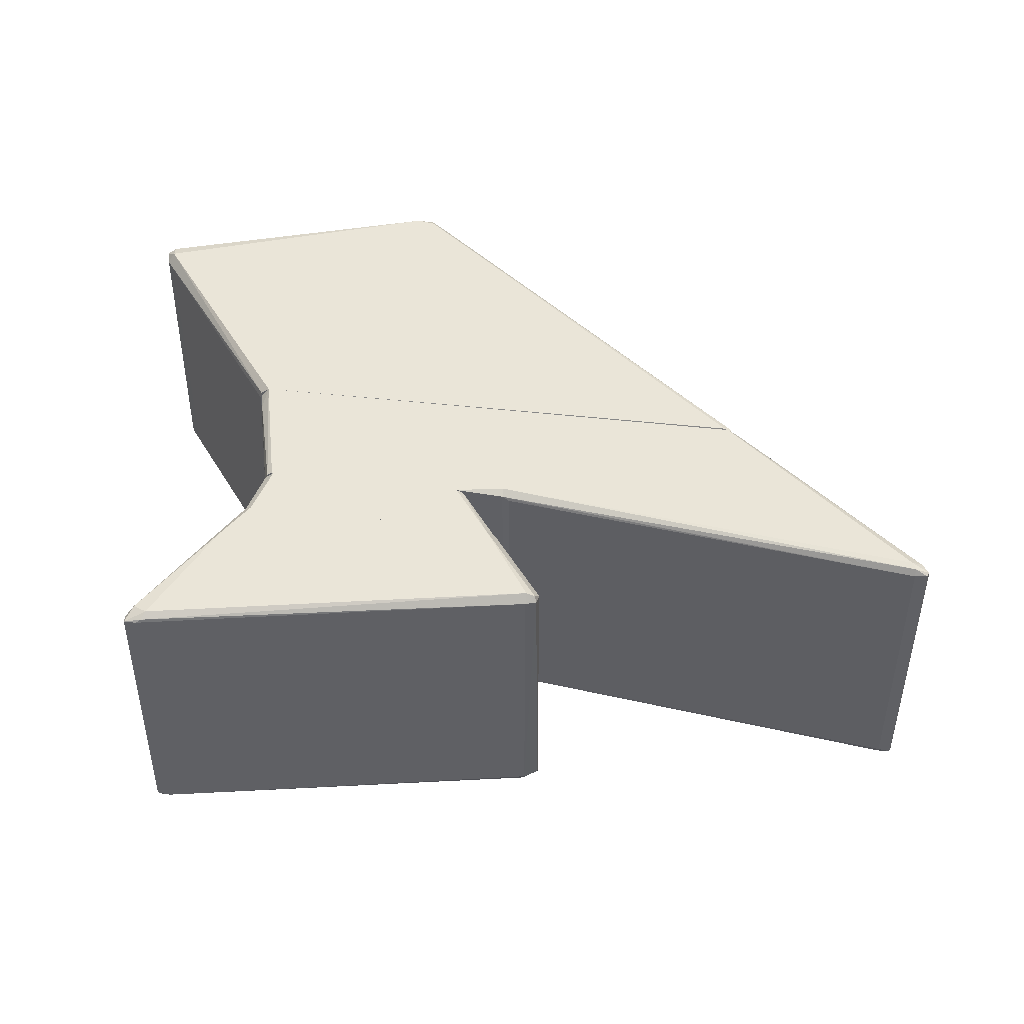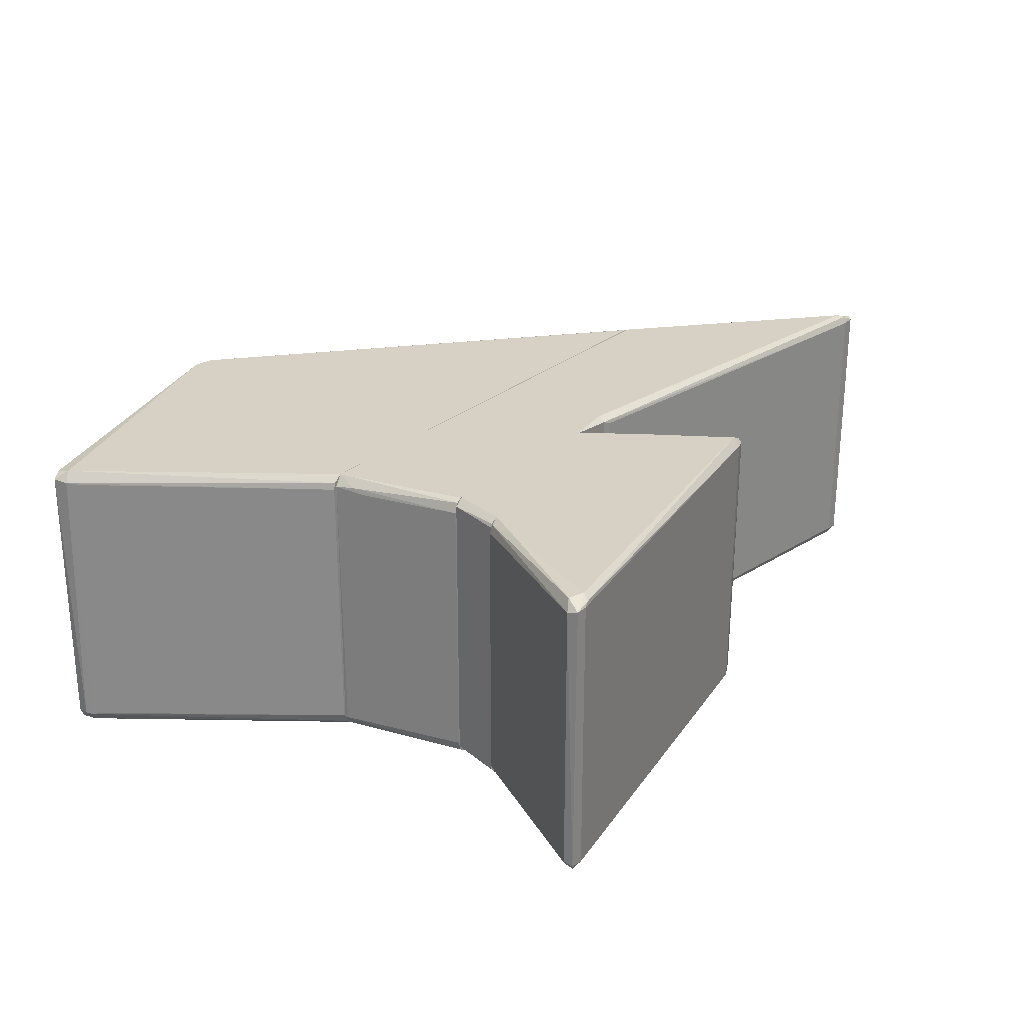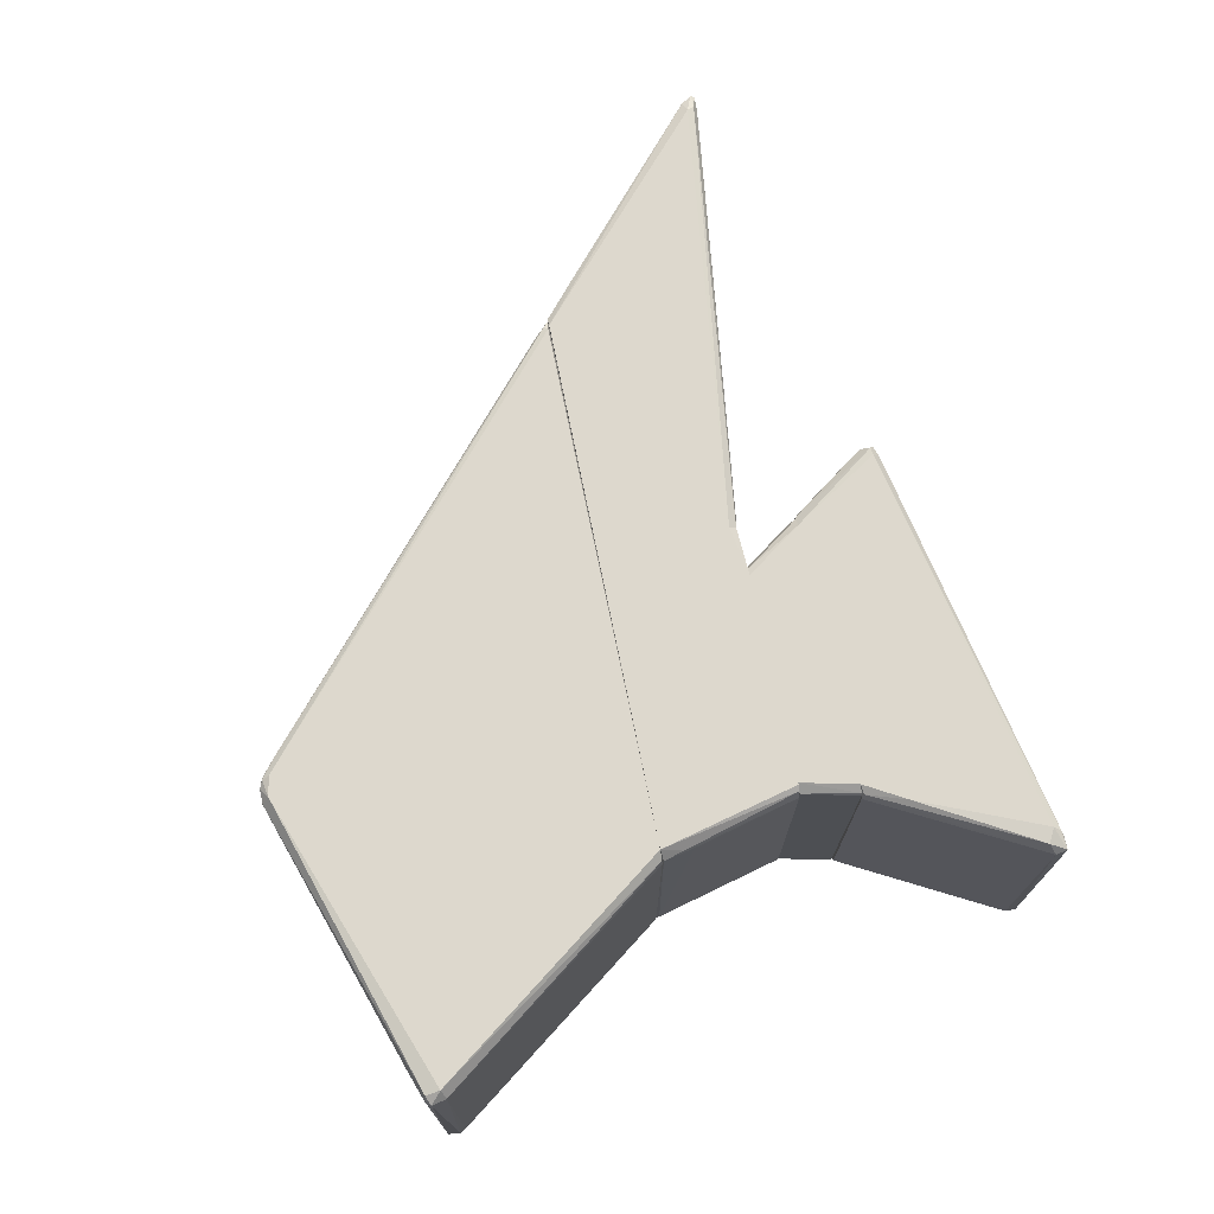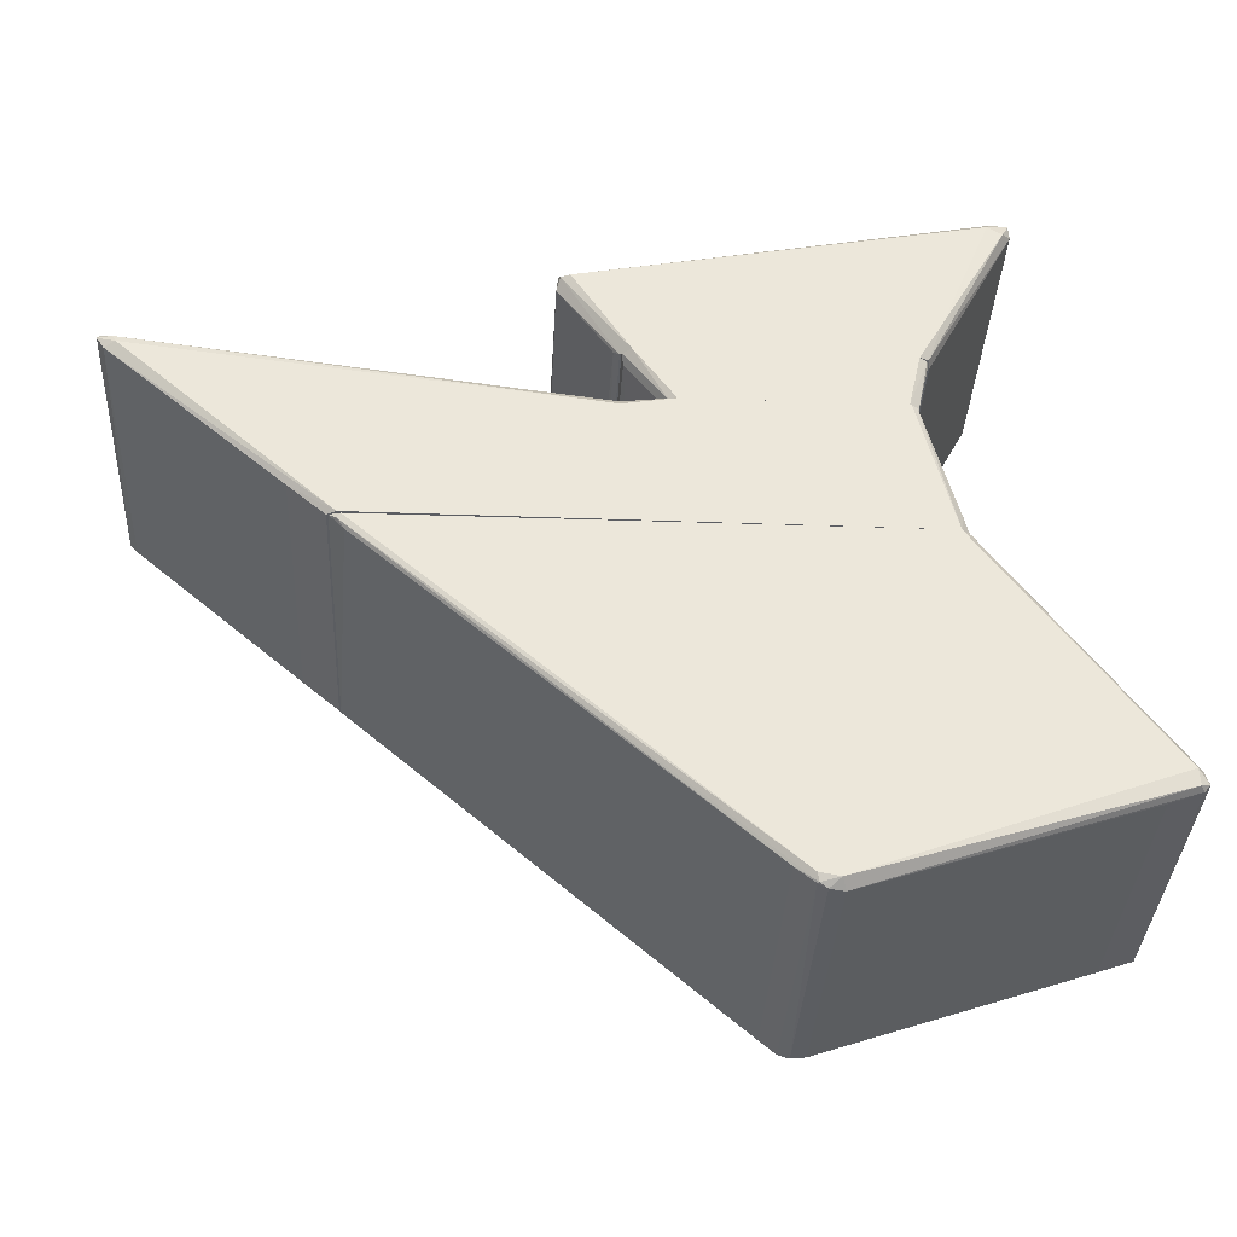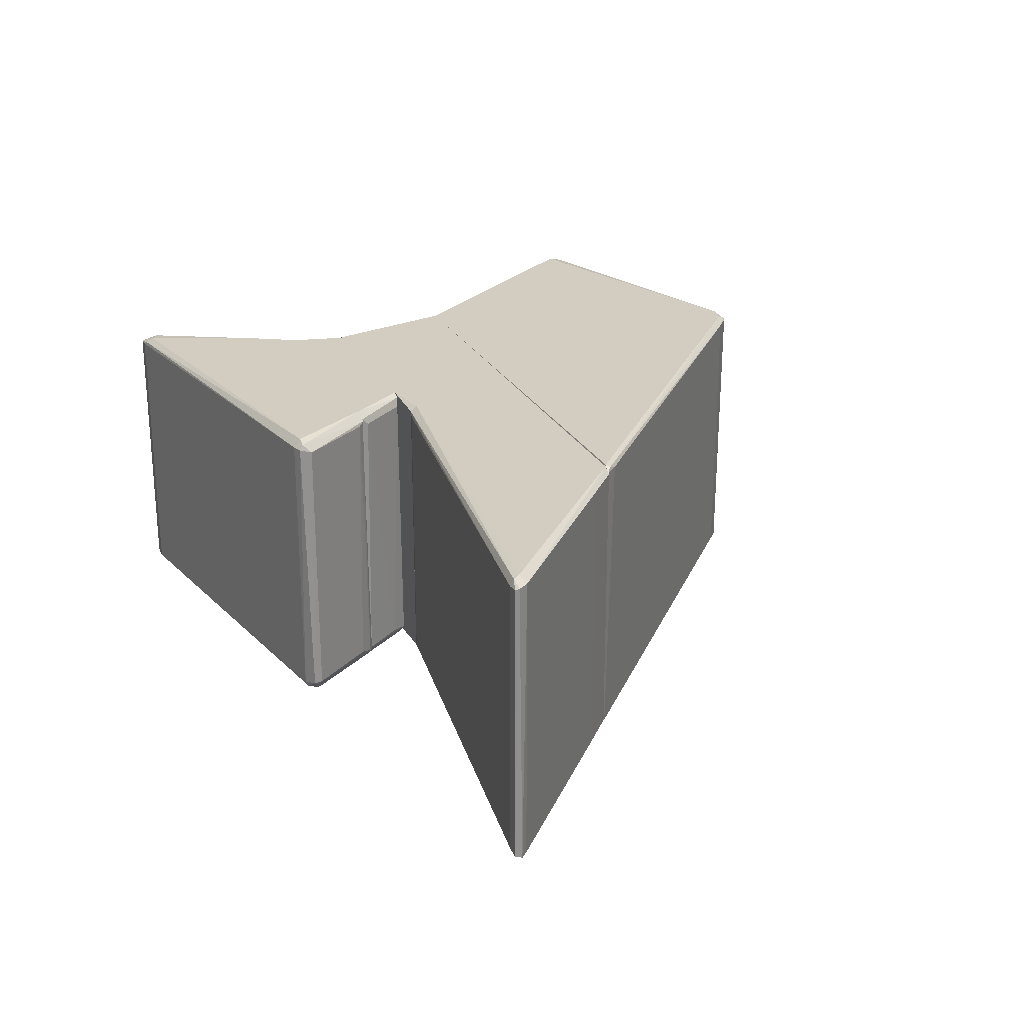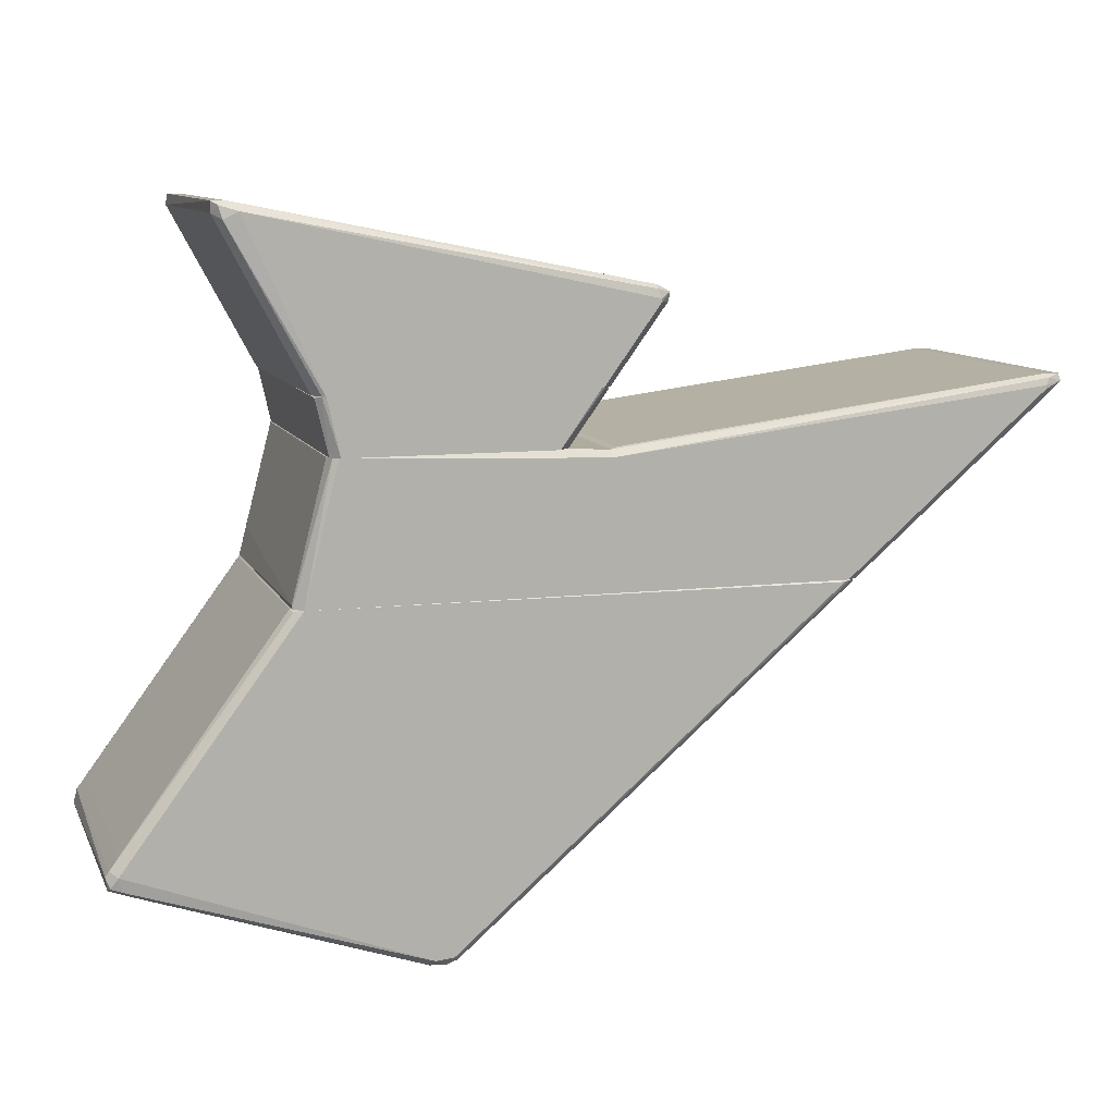
<metadata>
{"format":"obj","ext":"obj","renderer":"f3d","projection":"perspective","resolution":1024,"background":"white","views":[{"elev":45.0,"azim":-172.4,"up":"+Z"},{"elev":26.7,"azim":128.0,"up":"+Z"},{"elev":72.3,"azim":78.6,"up":"+Z"},{"elev":-35.5,"azim":-2.8,"up":"+Y"},{"elev":24.5,"azim":-111.9,"up":"+Z"},{"elev":10.0,"azim":163.1,"up":"+Y"}]}
</metadata>
<code>
o convex_0
v 0.0325 0.02775 0.05015
v -0.02215 0.03356 -0.000145
v -0.02215 0.03415 -0.000145
v 0.04354 0.04839 0.00044
v 0.0293 0.02106 0.00015
v -0.02331 0.03502 0.04956
v -0.01459 0.02106 0.04869
v 0.04412 0.04897 0.04869
v -0.01459 0.02106 0.001312
v 0.03046 0.02106 0.04782
v -0.02186 0.03618 0.001312
v 0.04441 0.04722 0.001893
v -0.02186 0.03618 0.04869
v 0.04209 0.04897 0.001312
v -0.02389 0.03356 0.001893
v 0.04063 0.04751 0.05015
v -0.01285 0.02106 0.05015
v 0.04441 0.04722 0.04811
v 0.03046 0.02106 0.002183
v 0.04209 0.04897 0.04869
v 0.04063 0.04751 -0.000145
v -0.01314 0.02106 -0.000145
v -0.02389 0.03356 0.04811
v 0.02872 0.02106 0.05015
v -0.02186 0.03502 0.05015
v 0.02872 0.02106 -0.000145
v -0.02419 0.03502 0.001893
v -0.01634 0.0231 0.002183
v 0.04441 0.04897 0.001602
v -0.01546 0.02194 0.04811
v -0.0236 0.0356 0.04869
v -0.02157 0.0356 0.00015
v 0.04296 0.04635 0.04985
v 0.04122 0.04868 0.04927
v 0.04296 0.04635 0.00015
v 0.03017 0.02136 0.04927
f 18 33 36
f 5 7 9
f 7 5 10
f 11 13 14
f 2 9 15
f 6 7 17
f 7 10 17
f 1 16 17
f 10 12 18
f 10 5 19
f 12 10 19
f 14 13 20
f 8 14 20
f 2 3 21
f 14 4 21
f 9 2 22
f 5 9 22
f 2 21 22
f 7 6 23
f 1 17 24
f 17 10 24
f 13 6 25
f 6 17 25
f 17 16 25
f 5 22 26
f 22 21 26
f 3 2 27
f 2 15 27
f 15 23 27
f 15 9 28
f 23 15 28
f 12 4 29
f 4 14 29
f 14 8 29
f 8 18 29
f 18 12 29
f 9 7 30
f 7 23 30
f 28 9 30
f 23 28 30
f 6 13 31
f 13 11 31
f 23 6 31
f 11 27 31
f 27 23 31
f 11 14 32
f 21 3 32
f 14 21 32
f 3 27 32
f 27 11 32
f 16 1 33
f 8 16 33
f 18 8 33
f 16 8 34
f 20 13 34
f 8 20 34
f 13 25 34
f 25 16 34
f 4 12 35
f 19 5 35
f 12 19 35
f 21 4 35
f 5 26 35
f 26 21 35
f 10 18 36
f 1 24 36
f 24 10 36
f 33 1 36
o convex_1
v 0.00982 -0.06556 0.00044
v 0.03424 -0.01005 0.04782
v 0.03424 -0.01005 0.002183
v -0.05442 -0.01005 0.04927
v 0.06069 -0.05016 0.04956
v -0.05384 -0.01005 0.00015
v 0.0104 -0.06586 0.04956
v 0.06157 -0.04958 0.00044
v 0.03249 -0.01005 0.05015
v 0.01388 -0.06644 0.001602
v 0.03249 -0.01005 -0.000145
v 0.06157 -0.04725 0.0484
v 0.0133 -0.06527 0.05015
v 0.0133 -0.06527 -0.000145
v -0.05268 -0.01034 0.05015
v 0.01388 -0.06644 0.0484
v 0.06157 -0.04725 0.001602
v 0.05633 -0.05219 0.001893
v -0.0521 -0.01237 0.000731
v 0.007196 -0.06353 0.04927
v 0.06041 -0.04783 0.05015
v -0.05268 -0.01034 -0.000145
v 0.06041 -0.04783 -0.000145
v 0.06127 -0.05045 0.0484
v -0.0521 -0.01237 0.04927
v 0.007196 -0.06353 0.000731
v 0.06186 -0.05016 0.001602
v 0.06215 -0.04958 0.04869
v 0.05633 -0.05219 0.04811
v 0.01157 -0.06644 0.001021
v 0.06011 -0.04522 0.001893
v -0.05442 -0.01034 0.000731
v 0.06215 -0.04813 0.001893
v 0.0104 -0.06499 -0.000145
v 0.01011 -0.06469 0.05015
v 0.03394 -0.01034 0.000731
v 0.03394 -0.01005 0.04898
v 0.01157 -0.06644 0.04898
v 0.01011 -0.06586 0.04927
v 0.06011 -0.04522 0.04811
v 0.05982 -0.05016 0.00015
v -0.05326 -0.01092 0.04985
v 0.01912 -0.0647 0.04811
f 54 65 79
f 38 39 40
f 40 39 42
f 38 40 45
f 42 39 47
f 45 40 51
f 49 45 51
f 41 49 52
f 42 37 55
f 45 49 57
f 49 41 57
f 42 47 58
f 47 50 58
f 50 47 59
f 41 52 60
f 55 56 61
f 55 37 62
f 56 55 62
f 60 54 63
f 60 63 64
f 57 41 64
f 48 57 64
f 41 60 64
f 60 52 65
f 54 60 65
f 50 46 66
f 46 52 66
f 39 38 67
f 53 39 67
f 48 53 67
f 40 42 68
f 42 55 68
f 61 40 68
f 55 61 68
f 53 48 69
f 44 59 69
f 59 53 69
f 63 44 69
f 64 63 69
f 48 64 69
f 37 42 70
f 42 58 70
f 58 50 70
f 66 37 70
f 50 66 70
f 43 49 71
f 49 51 71
f 47 39 72
f 39 53 72
f 59 47 72
f 53 59 72
f 38 45 73
f 48 38 73
f 57 48 73
f 45 57 73
f 49 43 74
f 52 49 74
f 66 52 74
f 66 74 75
f 43 56 75
f 62 37 75
f 56 62 75
f 37 66 75
f 74 43 75
f 38 48 76
f 67 38 76
f 48 67 76
f 46 50 77
f 54 46 77
f 59 44 77
f 50 59 77
f 44 63 77
f 63 54 77
f 51 40 78
f 56 43 78
f 40 61 78
f 61 56 78
f 43 71 78
f 71 51 78
f 52 46 79
f 46 54 79
f 65 52 79
o convex_2
v -0.0146 0.01059 0.05015
v -0.0864 0.01874 -0.000145
v -0.0864 0.01932 -0.000145
v -0.08931 0.02048 0.04927
v -0.05471 -0.01004 0.04927
v -0.0146 -0.01004 -0.000145
v -0.0146 0.01176 0.000731
v -0.05471 -0.01004 0.000731
v -0.0146 -0.01004 0.05015
v -0.08698 0.02106 0.04869
v -0.08698 0.02106 0.001312
v -0.01577 0.01205 0.04869
v -0.08814 0.01874 0.000731
v -0.0864 0.01932 0.05015
v -0.0146 0.01059 -0.000145
v -0.08814 0.01874 0.04927
v -0.05325 -0.01004 0.05015
v -0.05325 -0.01004 -0.000145
v -0.02478 0.01321 0.001312
v -0.08902 0.02106 0.001021
v -0.06052 -0.005099 0.04927
v -0.08698 0.02048 0.04985
v -0.0146 0.01176 0.04927
v -0.08931 0.0199 0.000731
v -0.08698 0.02048 0.00015
v -0.06052 -0.005099 0.000731
v -0.07535 0.01961 0.04869
v -0.01577 0.01205 0.001312
v -0.08902 0.02106 0.04898
v -0.02478 0.01321 0.04869
f 106 102 109
f 81 82 85
f 80 85 86
f 85 84 87
f 84 85 88
f 85 80 88
f 88 80 93
f 85 82 94
f 86 85 94
f 93 83 95
f 93 95 96
f 84 88 96
f 88 93 96
f 81 85 97
f 85 87 97
f 92 81 97
f 86 90 98
f 89 90 99
f 87 84 100
f 95 92 100
f 96 95 100
f 84 96 100
f 83 93 101
f 93 80 101
f 80 86 102
f 86 91 102
f 89 101 102
f 101 80 102
f 82 81 103
f 81 92 103
f 95 83 103
f 92 95 103
f 83 99 103
f 103 99 104
f 90 86 104
f 94 82 104
f 86 94 104
f 99 90 104
f 82 103 104
f 97 87 105
f 92 97 105
f 87 100 105
f 100 92 105
f 90 89 106
f 98 90 106
f 89 102 106
f 91 86 107
f 86 98 107
f 98 91 107
f 99 83 108
f 89 99 108
f 83 101 108
f 101 89 108
f 91 98 109
f 102 91 109
f 98 106 109
o convex_3
v -0.007615 0.01205 0.000731
v 0.03395 -0.009752 0.0484
v 0.03308 -0.006554 0.04869
v -0.0146 -0.01004 0.05015
v 0.0325 -0.01004 -0.000145
v 0.02785 0.01205 0.04956
v -0.0146 -0.01004 -0.000145
v -0.0146 0.01176 0.04927
v 0.02785 0.01205 0.00044
v -0.0146 0.01059 -0.000145
v 0.0325 -0.01004 0.05015
v -0.006161 0.01205 0.05015
v 0.03395 -0.009463 0.001893
v 0.02842 0.01205 0.04782
v 0.02697 0.01205 -0.000145
v 0.02842 0.01205 0.002183
v 0.02697 0.01205 0.05015
v -0.0146 0.01176 0.000731
v -0.0146 0.01059 0.05015
v 0.03279 -0.004811 0.04782
v 0.03395 -0.01004 0.001602
f 118 122 130
f 116 113 117
f 110 115 118
f 114 116 119
f 116 117 119
f 111 112 120
f 112 115 120
f 115 110 121
f 110 117 121
f 113 120 121
f 115 112 123
f 118 115 123
f 118 114 124
f 110 118 124
f 114 119 124
f 119 110 124
f 122 118 125
f 118 123 125
f 120 115 126
f 115 121 126
f 121 120 126
f 117 110 127
f 110 119 127
f 119 117 127
f 117 113 128
f 113 121 128
f 121 117 128
f 112 111 129
f 111 122 129
f 123 112 129
f 122 125 129
f 125 123 129
f 113 116 130
f 116 114 130
f 114 118 130
f 111 120 130
f 120 113 130
f 122 111 130
o convex_4
v -0.01023 0.01467 0.002183
v 0.03017 0.02106 0.04869
v 0.02988 0.02106 0.04927
v 0.02814 0.01205 0.04898
v -0.0143 0.02106 0.04898
v 0.0293 0.02106 0.00015
v 0.02814 0.01205 0.001312
v -0.007615 0.01205 0.04956
v -0.01343 0.02106 0.00015
v -0.006454 0.01205 -0.000145
v 0.02872 0.02106 0.05015
v -0.01285 0.02106 0.05015
v 0.02668 0.01205 0.05015
v 0.02668 0.01205 -0.000145
v 0.03017 0.02077 0.001312
v -0.0146 0.02077 0.001893
v -0.008488 0.01234 0.04811
v -0.008198 0.01205 0.001602
v -0.01401 0.0199 0.04782
v 0.02872 0.02106 -0.000145
v -0.006454 0.01205 0.05015
v -0.01285 0.02106 -0.000145
f 150 140 152
f 132 133 134
f 133 132 135
f 135 132 136
f 137 134 138
f 135 136 139
f 137 138 140
f 133 135 141
f 135 138 142
f 141 135 142
f 134 133 143
f 138 134 143
f 133 141 143
f 141 142 143
f 136 137 144
f 137 140 144
f 132 134 145
f 136 132 145
f 134 137 145
f 137 136 145
f 135 139 146
f 140 138 148
f 139 140 148
f 131 146 148
f 146 139 148
f 138 147 148
f 147 131 148
f 138 135 149
f 146 131 149
f 135 146 149
f 147 138 149
f 131 147 149
f 139 136 150
f 136 144 150
f 144 140 150
f 142 138 151
f 138 143 151
f 143 142 151
f 140 139 152
f 139 150 152

</code>
